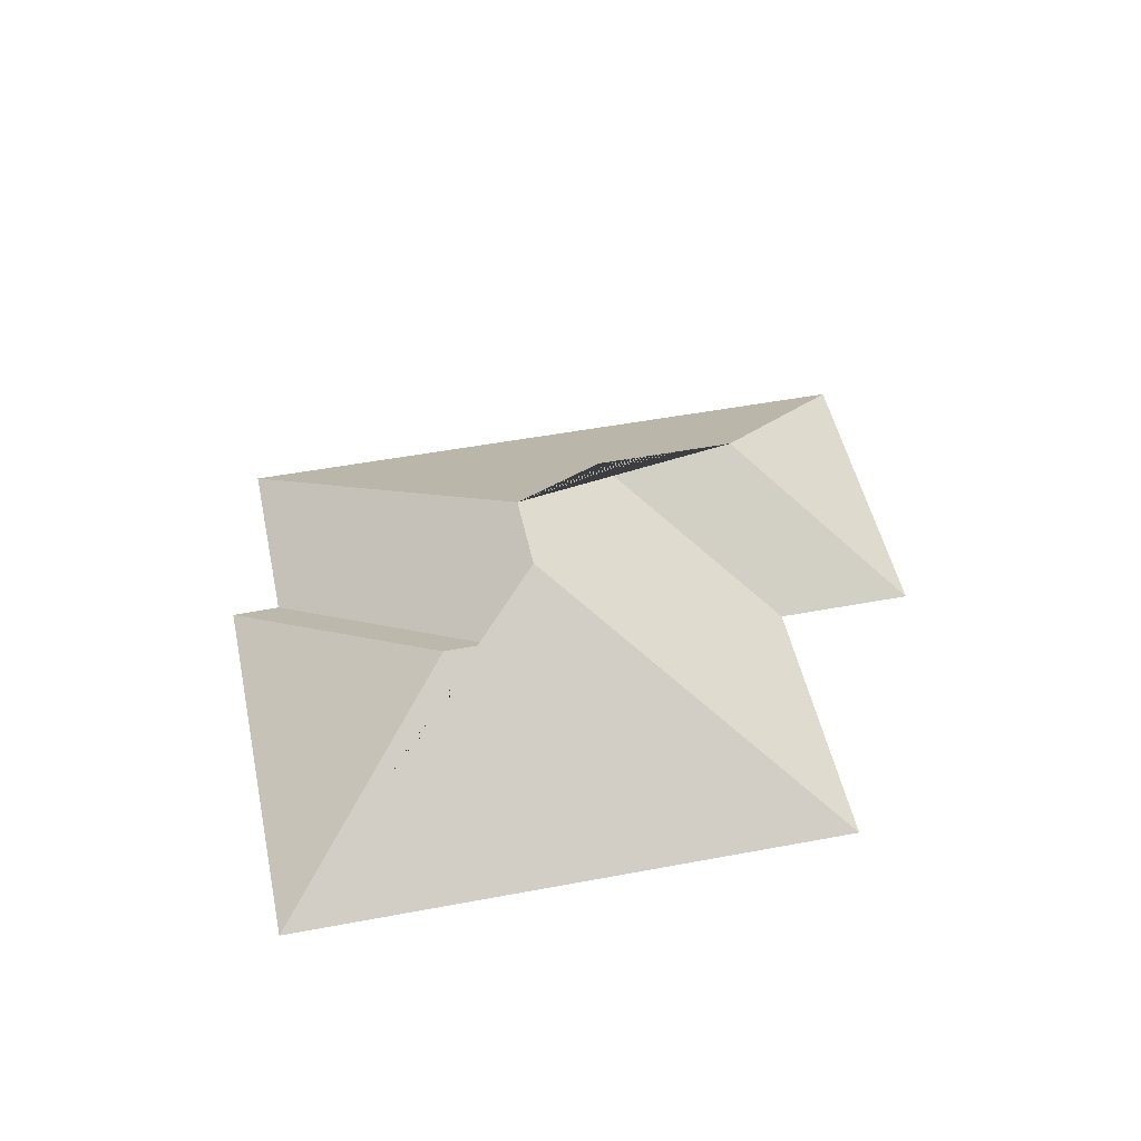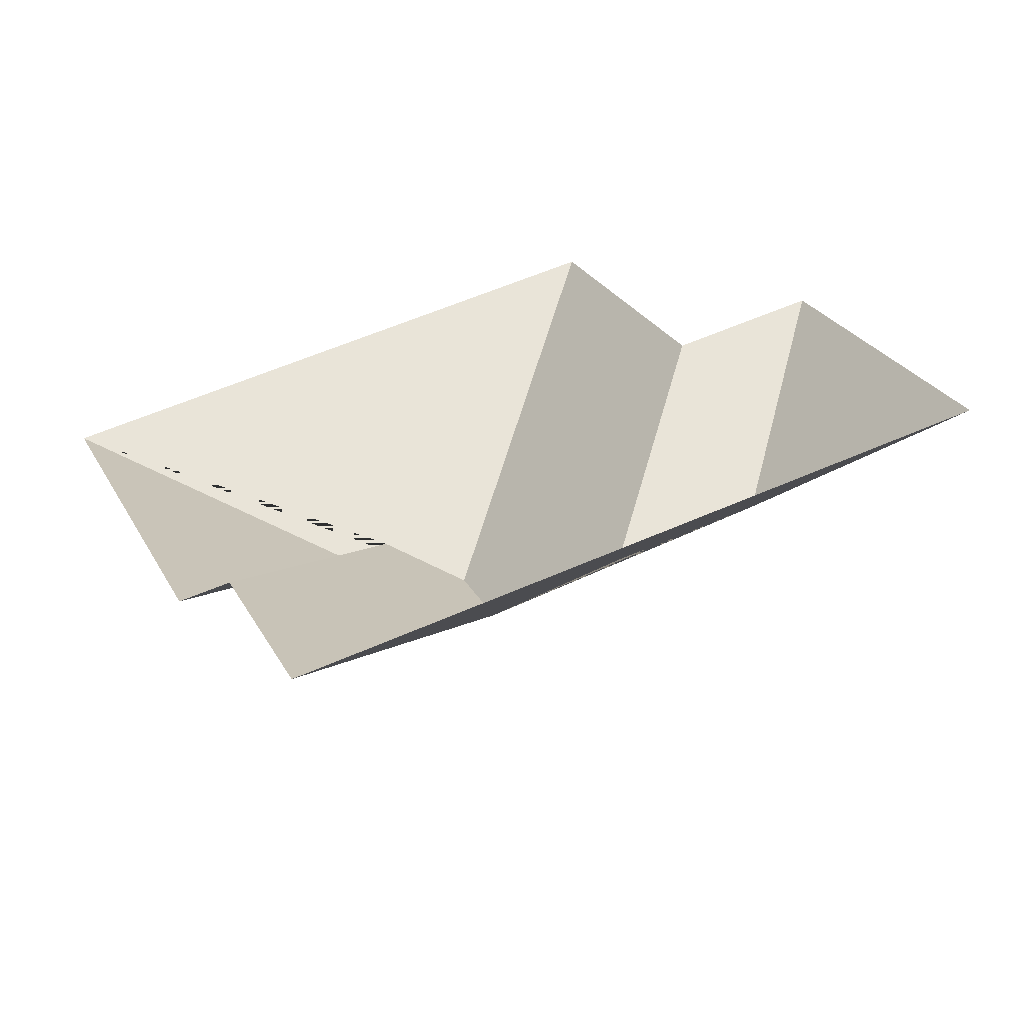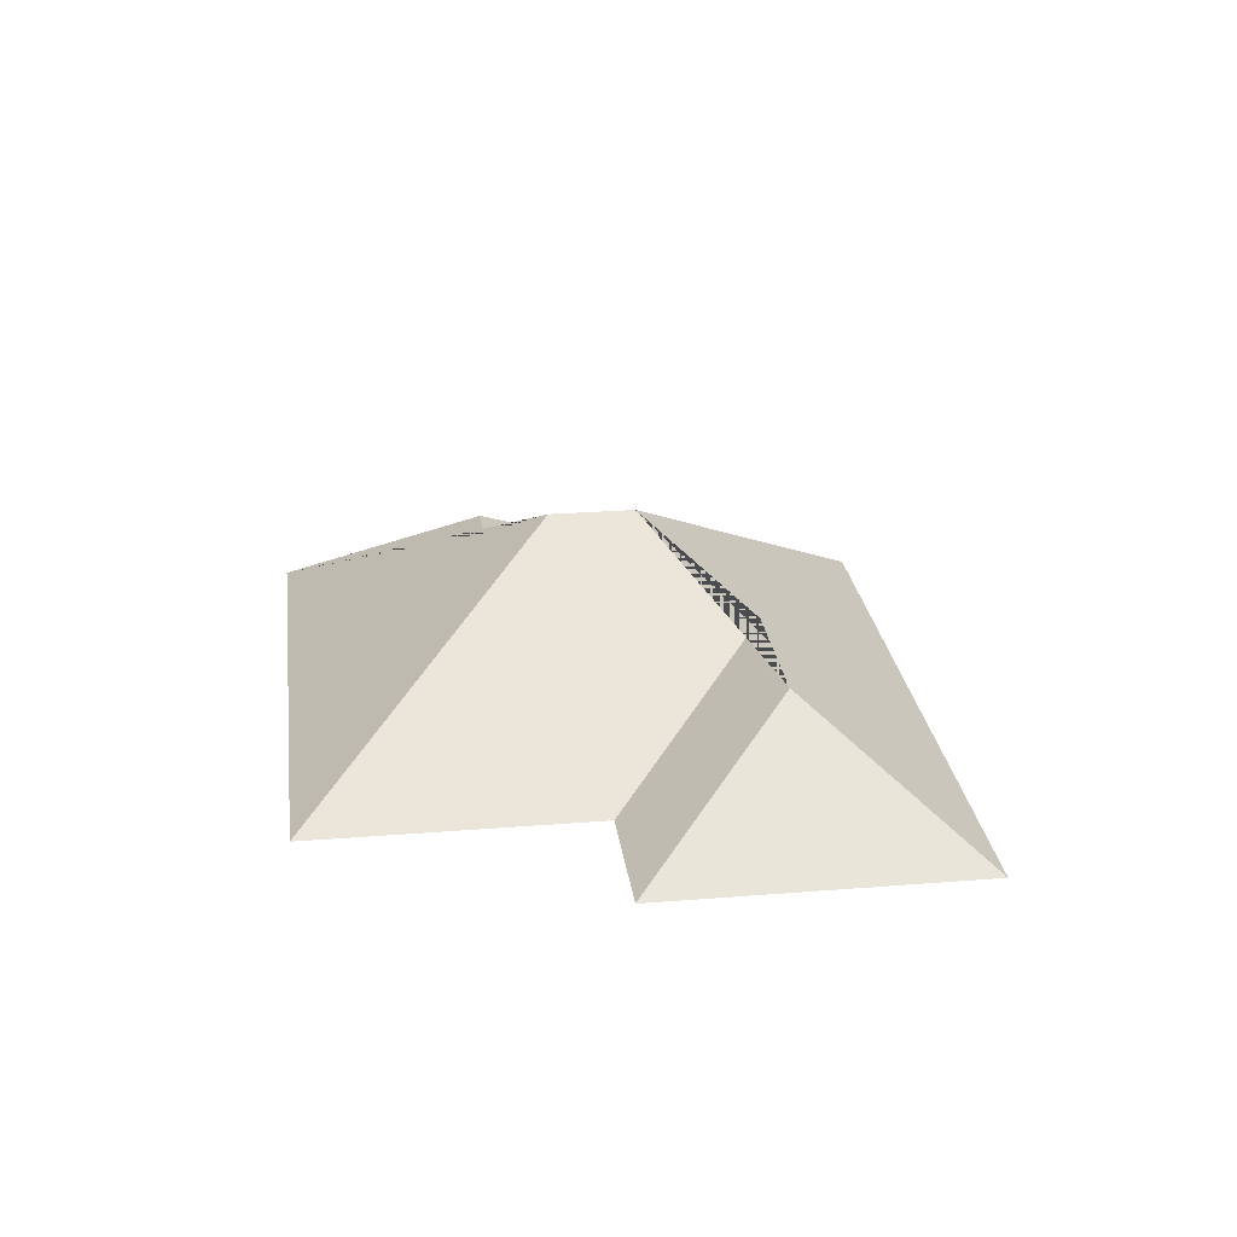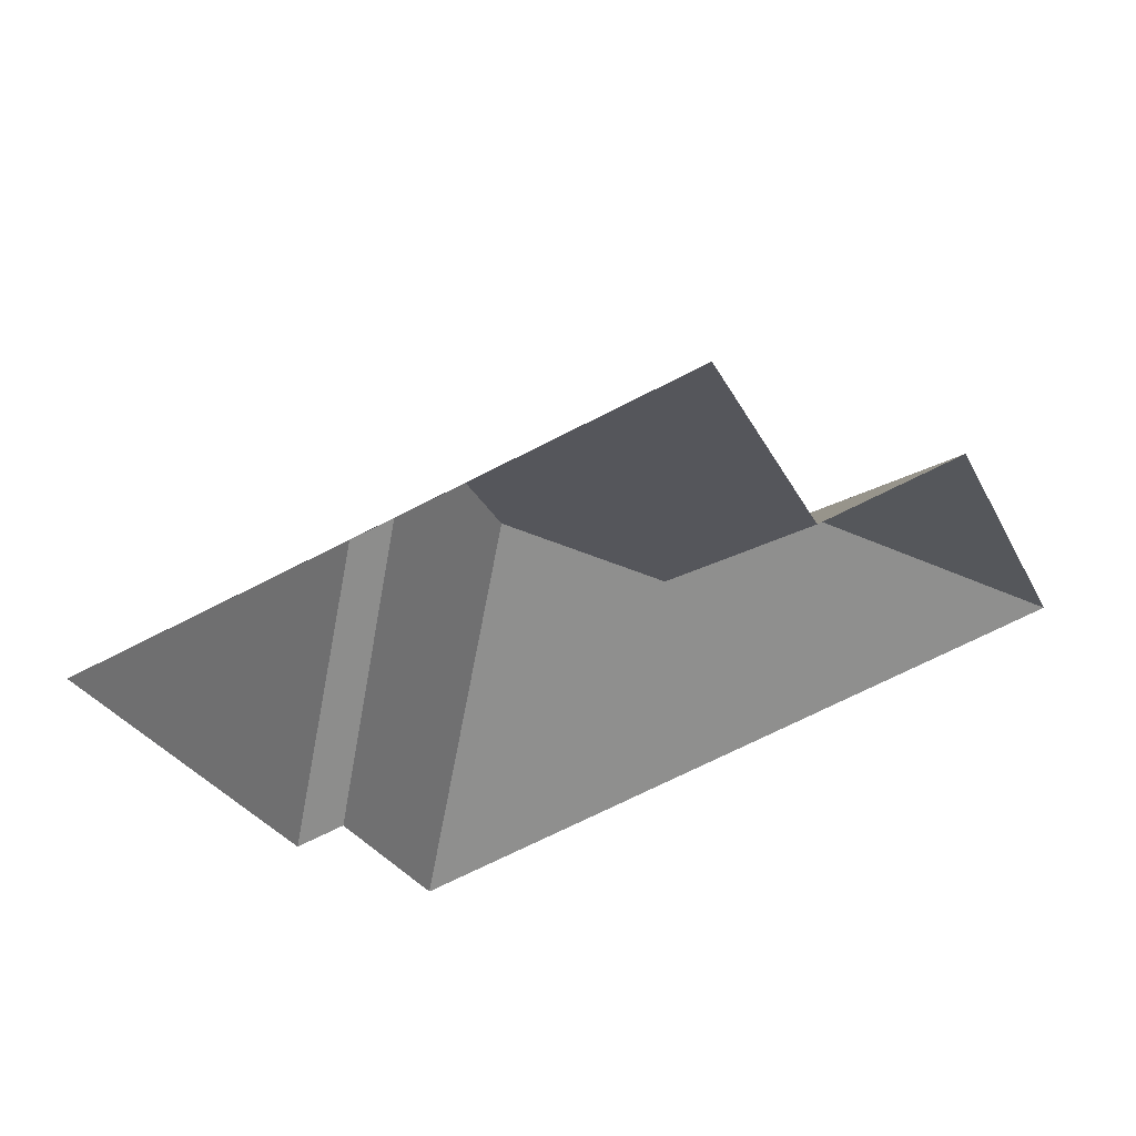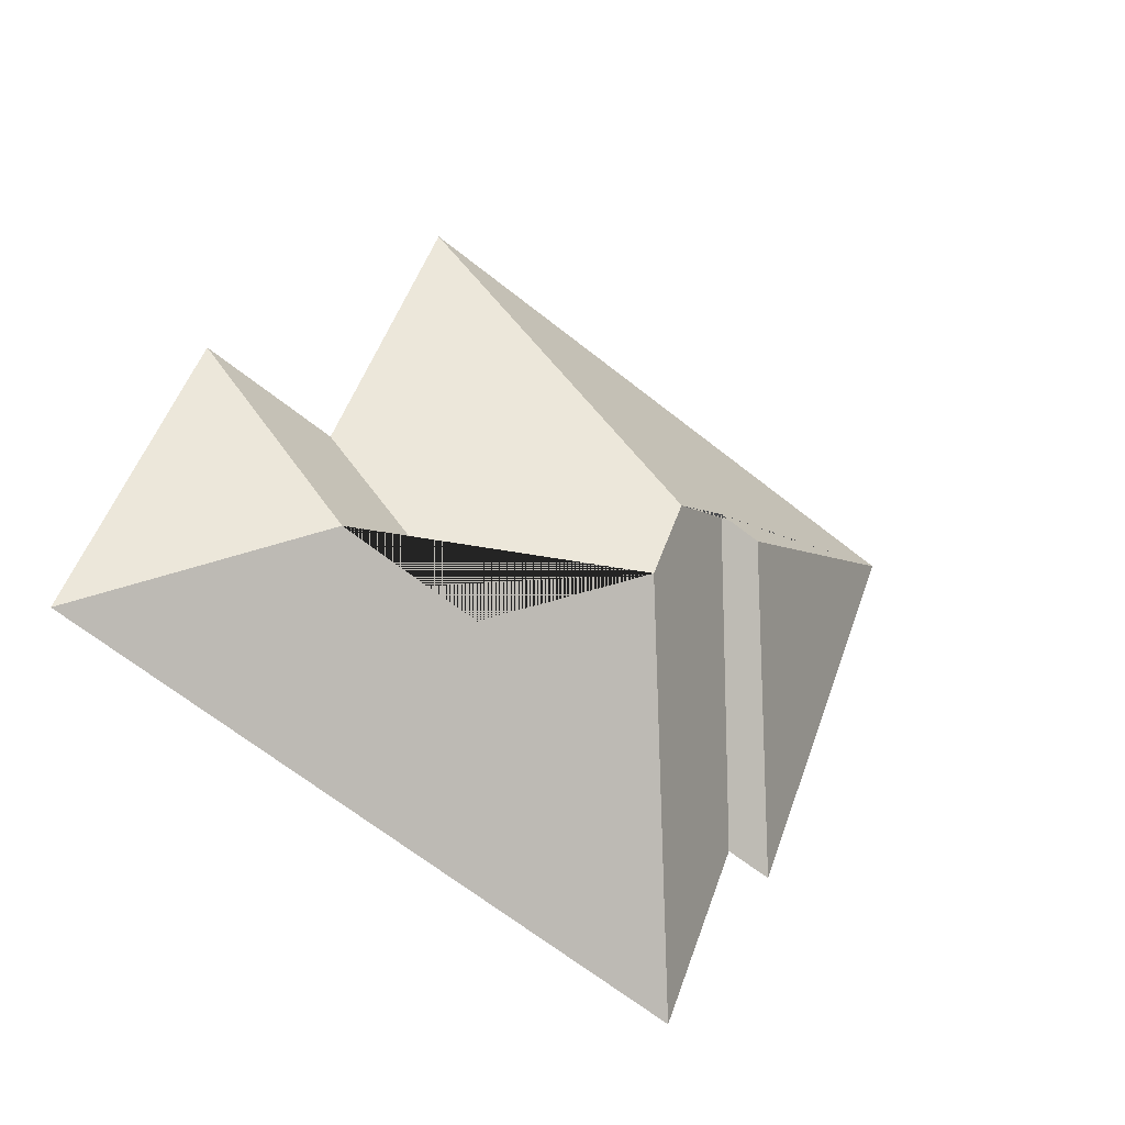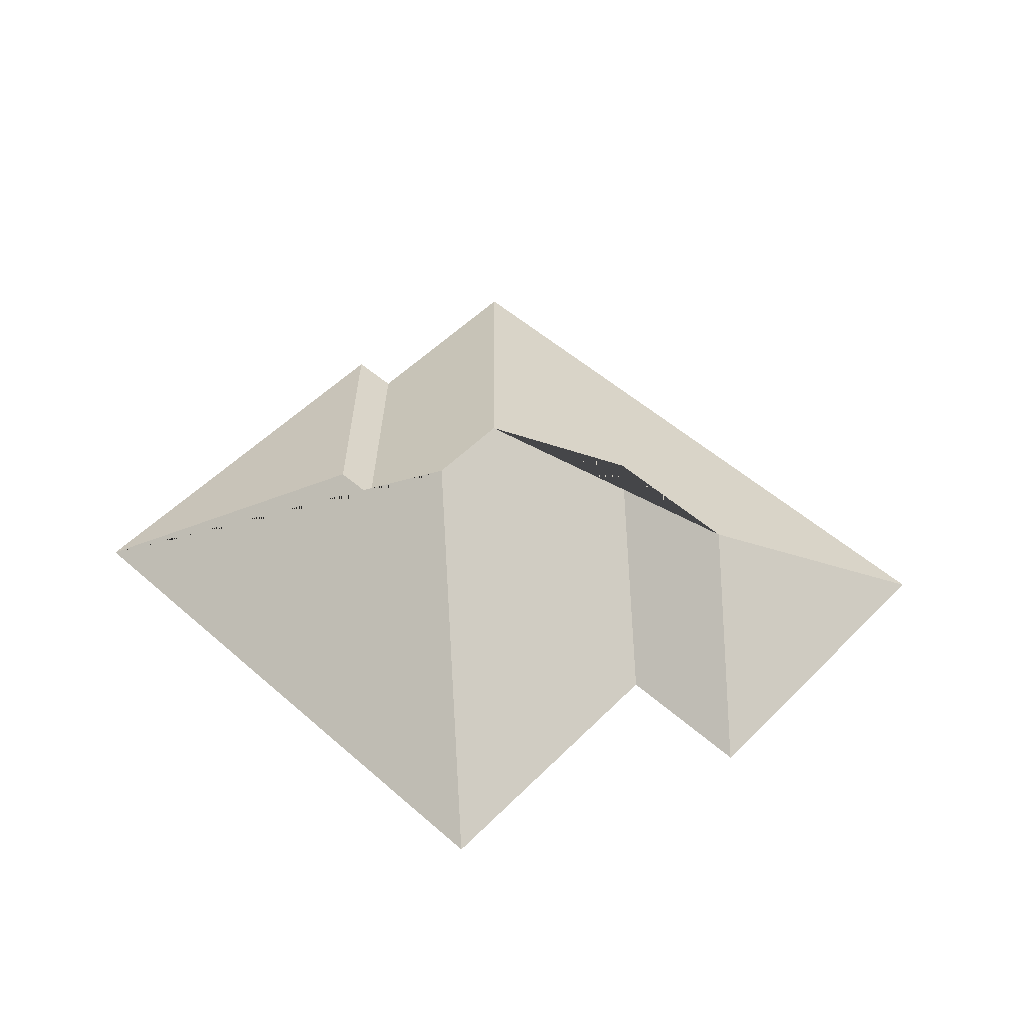
<metadata>
{"format":"obj","ext":"obj","renderer":"f3d","projection":"perspective","resolution":1024,"background":"white","views":[{"elev":48.6,"azim":-34.1,"up":"+Y"},{"elev":-60.4,"azim":11.8,"up":"+Z"},{"elev":25.4,"azim":60.4,"up":"+Y"},{"elev":56.6,"azim":-16.5,"up":"+Z"},{"elev":-27.8,"azim":147.3,"up":"+Z"},{"elev":53.0,"azim":21.0,"up":"+Y"}]}
</metadata>
<code>
o CG10_500_044074_0025_roof
v 361.4 75 -210.9
v 123.4 75 -308.1
v 280.4 117.6 -176.9
v 228.4 117.6 -198.1
v 94.64 75 -237.9
v 77.16 75 -244.9
v 174.8 145 -176.8
v 314.6 75 -96.39
v 264.9 75 -116.7
v 162.5 145 -146.6
v 133.5 129.1 -134.1
v 117.5 129.1 -140.6
v 223.2 75 -14.45
v 17.39 75 -98.48
v 361.4 0 -210.9
v 123.4 0 -308.1
v 94.64 0 -237.9
v 77.16 0 -244.9
v 17.39 0 -98.48
v 223.2 0 -14.45
v 264.9 0 -116.7
v 314.6 0 -96.39
f 3 8 1
f 4 9 8 3
f 10 13 9 4 7
f 14 12 11 10 13
f 14 6 12
f 7 2 1 3 4
f 5 11 12 6
f 5 2 7 10 11

</code>
